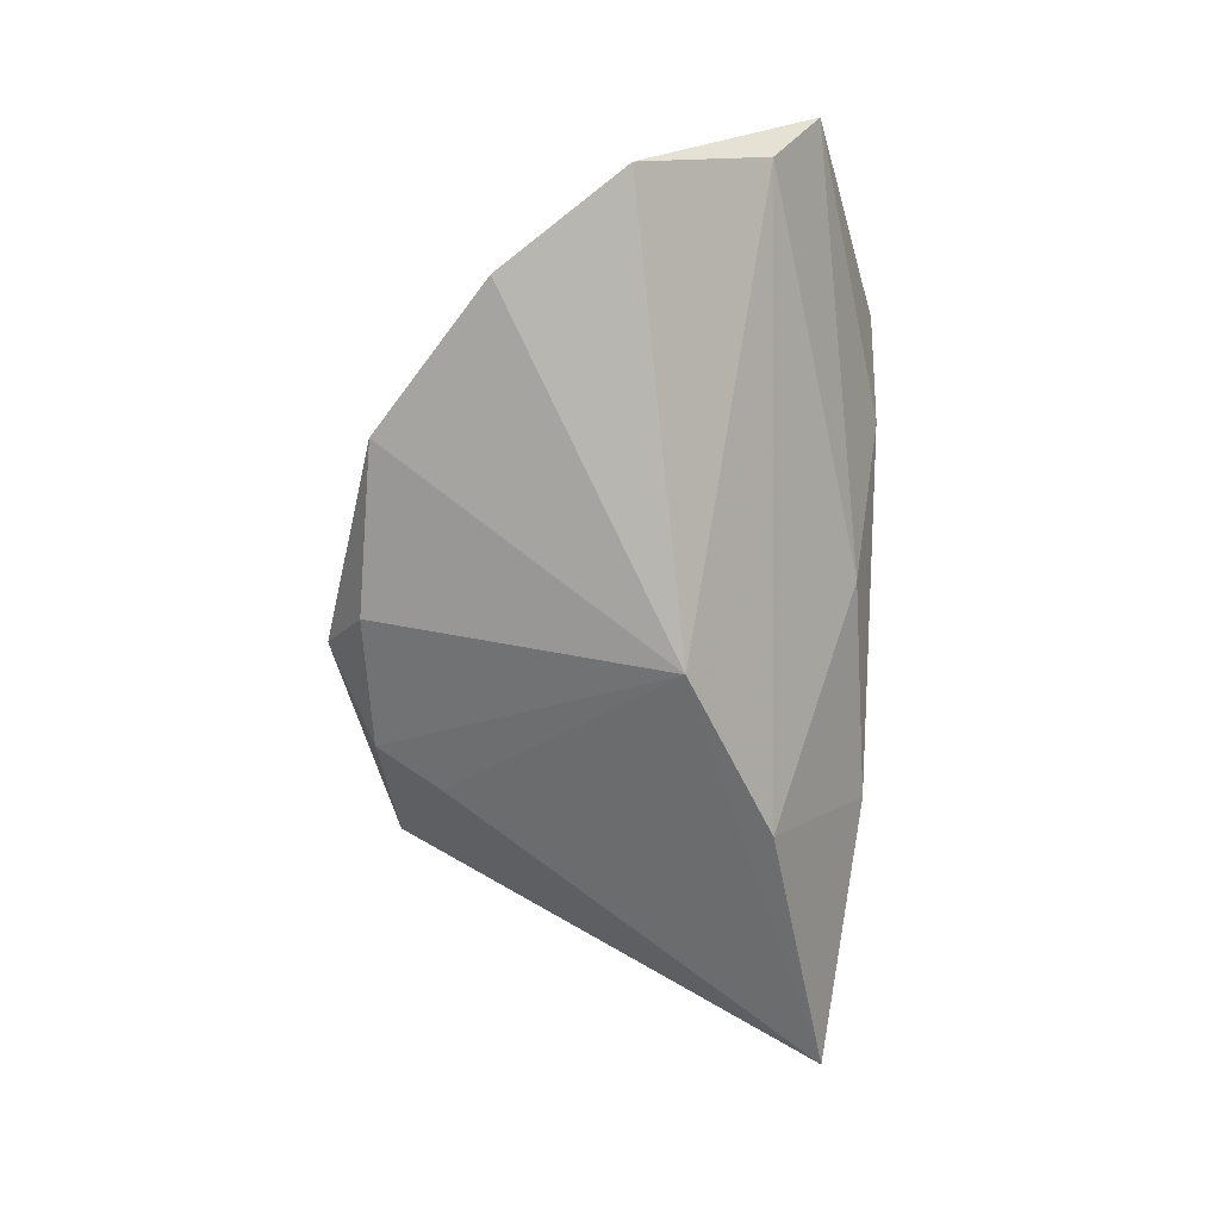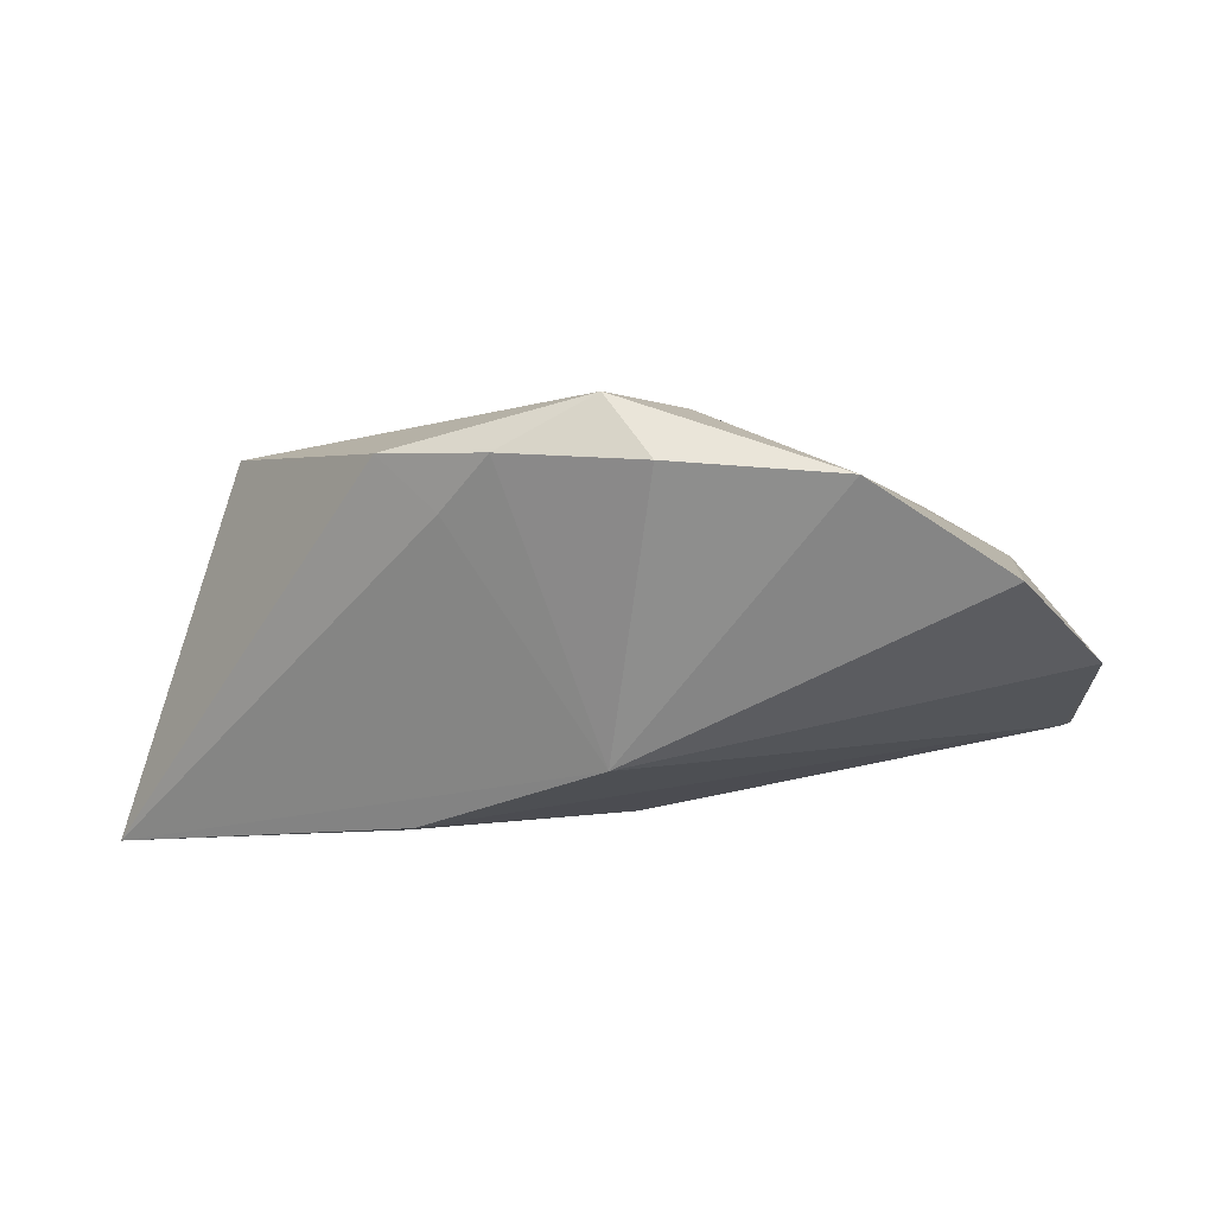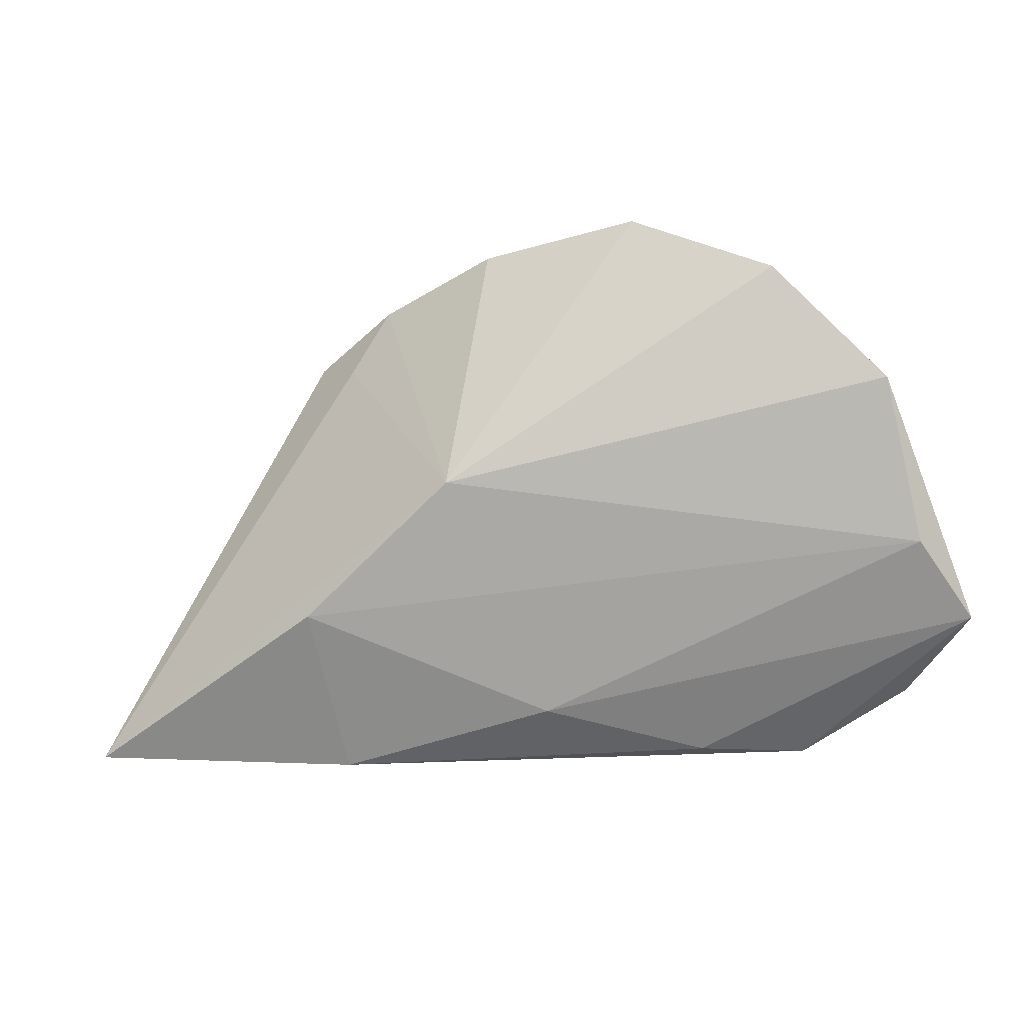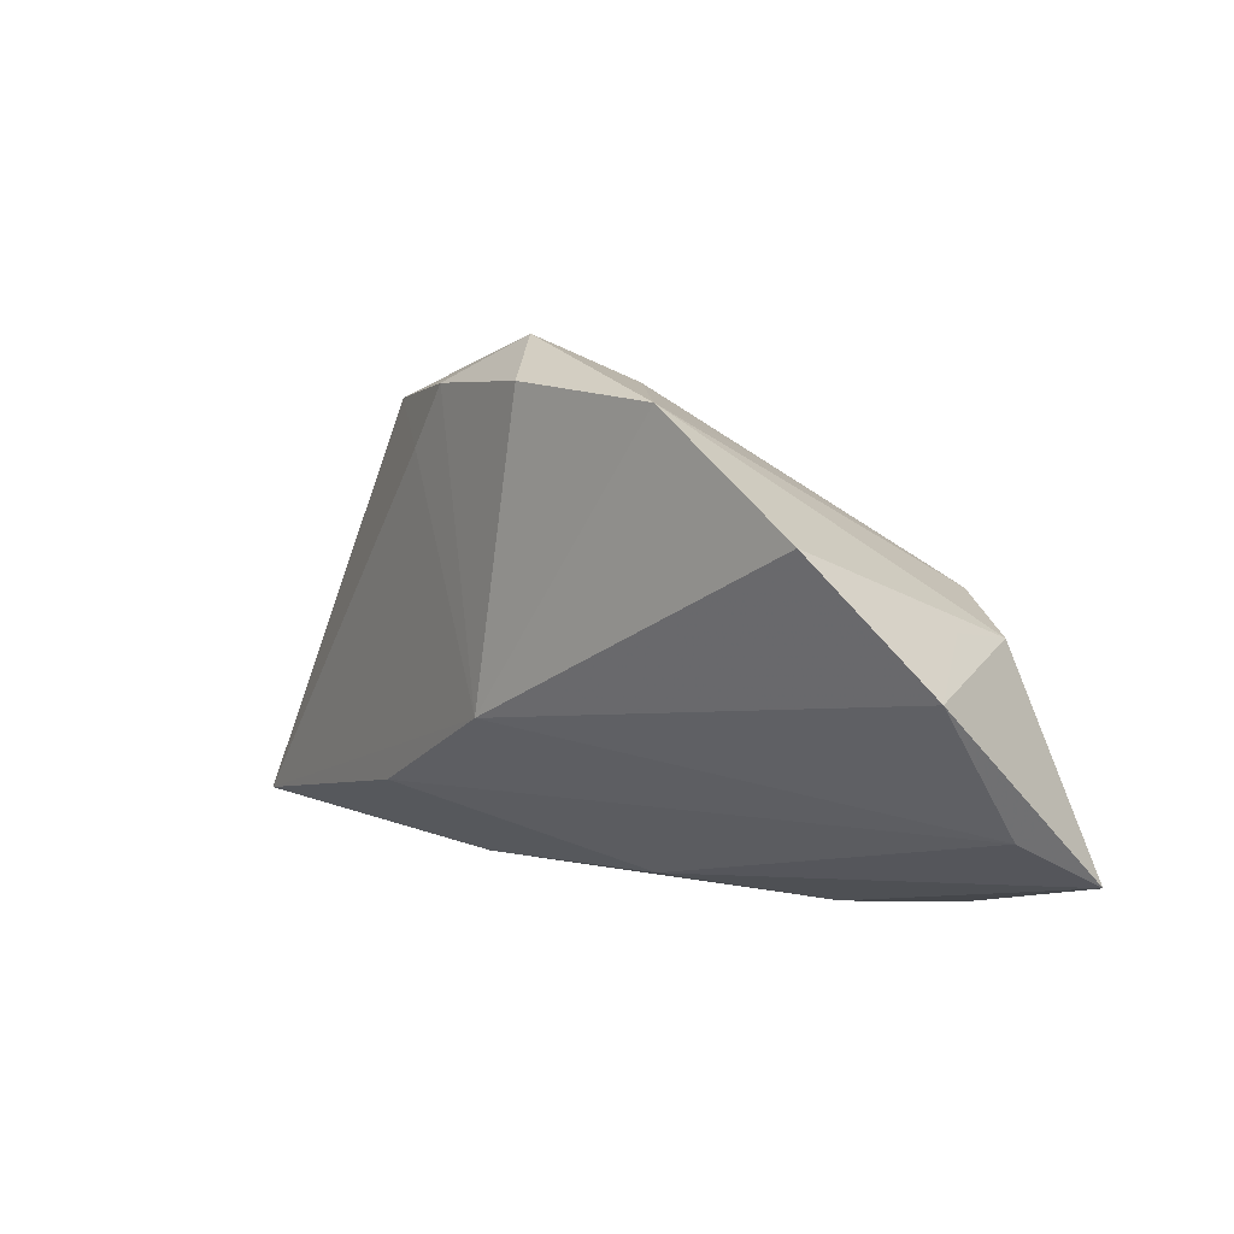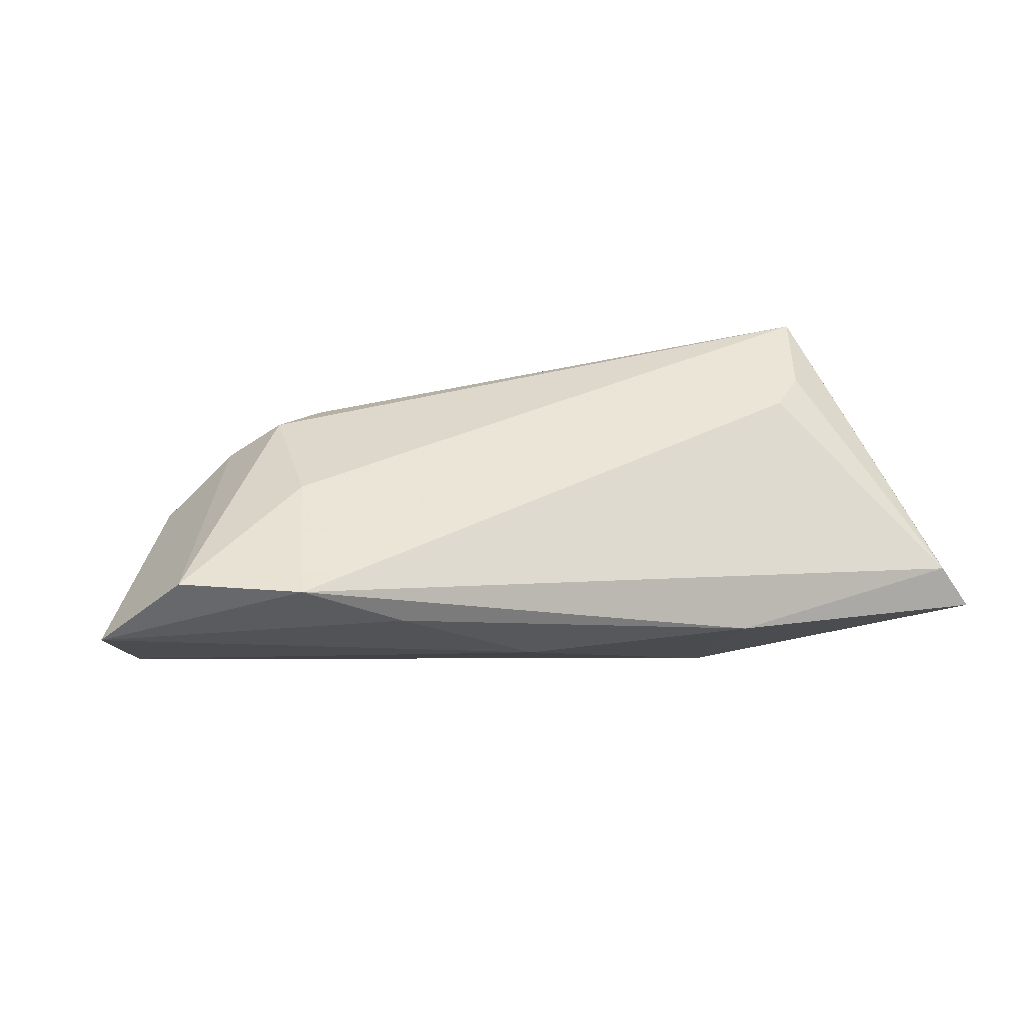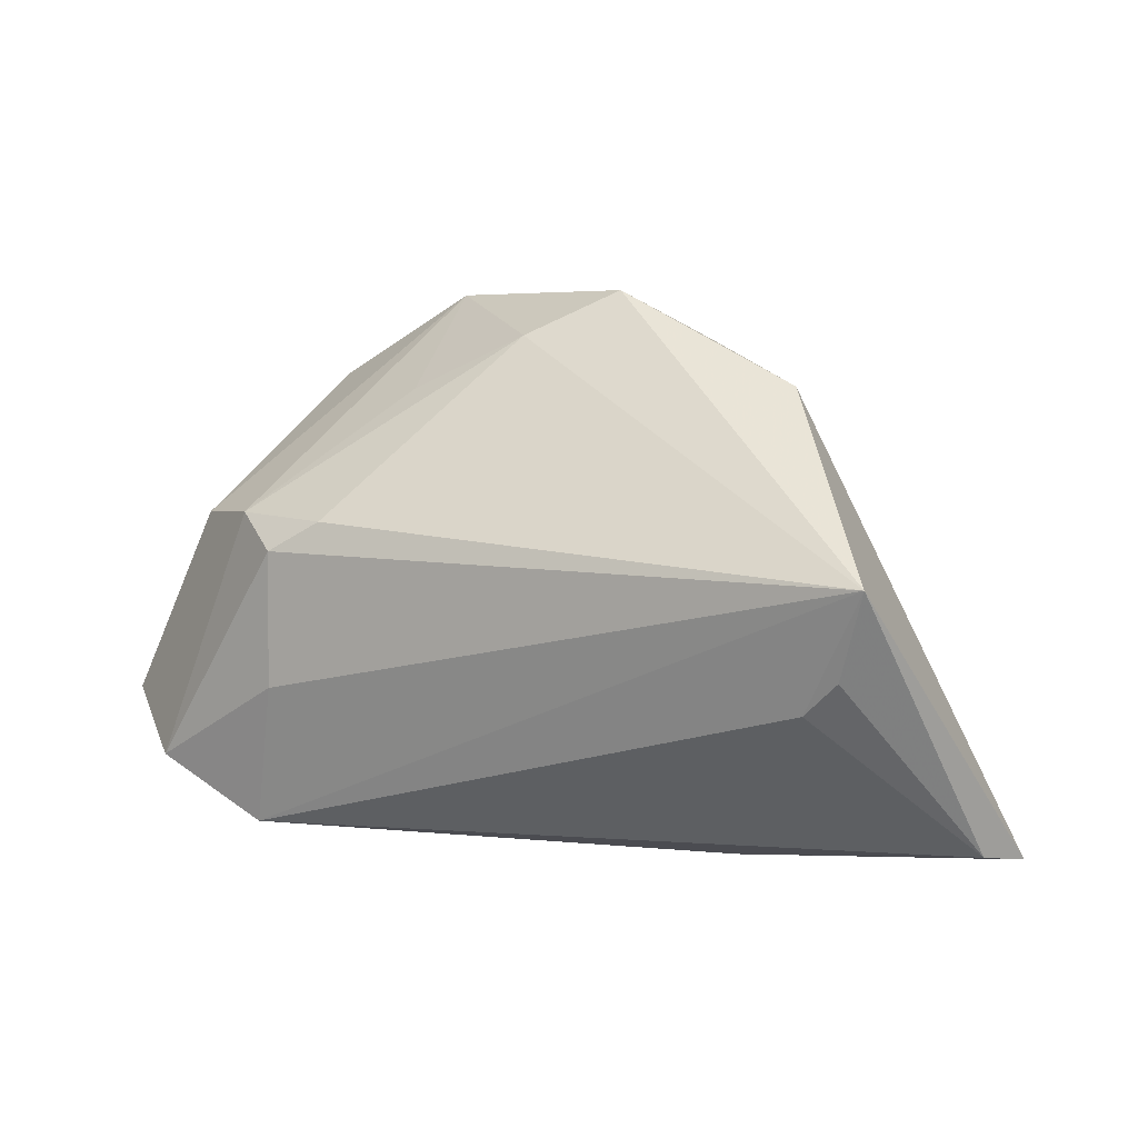
<metadata>
{"format":"obj","ext":"obj","renderer":"f3d","projection":"perspective","resolution":1024,"background":"white","views":[{"elev":-73.4,"azim":-91.9,"up":"+Z"},{"elev":28.4,"azim":177.8,"up":"+Y"},{"elev":-32.3,"azim":-159.5,"up":"+Y"},{"elev":9.4,"azim":-137.5,"up":"+Y"},{"elev":42.6,"azim":-12.4,"up":"+Z"},{"elev":21.4,"azim":24.8,"up":"+Y"}]}
</metadata>
<code>
v -0.01947 -0.03063 0.01511
v 0.06426 -0.02667 -0.004123
v -0.05473 -0.01404 -0.001466
v -0.001364 -0.02786 0.002003
v 0.003503 -0.005267 -0.02393
v -0.04278 0.01852 -0.02393
v 0.04573 0.003085 0.01793
v -0.03207 -0.02987 0.02235
v 0.02238 0.02381 -0.01516
v -0.02419 0.01195 0.01688
v 0.01638 0.0319 -0.01652
v 0.003997 0.03796 -0.01401
v -0.02935 -0.009884 0.02245
v -0.04816 0.008006 -0.003453
v -0.04789 0.00618 0.006106
v 0.04836 0.01532 0.01839
v -0.006547 0.0325 -0.006837
v 0.02959 0.02918 -0.01035
v -0.02065 0.02459 -0.002963
v 0.0266 -0.01738 -0.01664
v -0.0379 0.009887 0.01283
v -0.05492 0.002995 -0.01553
v -0.03053 0.007709 0.01914
v -0.04743 -0.02371 0.02103
v 0.06052 -0.0243 0.001873
v 0.02853 -0.03063 0.002882
v -0.001485 0.03321 -0.02199
v -0.0237 0.032 -0.02393
v -0.05875 -0.02042 0.009761
v 0.0416 -0.00182 0.01819
f 16 2 18
f 16 18 12
f 16 8 30
f 29 8 24
f 24 15 29
f 16 23 13
f 13 8 16
f 23 24 13
f 13 24 8
f 29 15 22
f 27 5 28
f 28 12 27
f 28 15 21
f 21 24 23
f 15 24 21
f 25 30 8
f 25 26 2
f 8 26 25
f 25 2 16
f 29 22 3
f 3 22 5
f 3 4 29
f 28 5 6
f 5 22 6
f 6 15 28
f 11 12 18
f 11 27 12
f 5 27 11
f 16 12 17
f 17 12 28
f 1 26 8
f 4 26 1
f 1 8 29
f 29 4 1
f 20 26 4
f 20 3 5
f 4 3 20
f 20 5 2
f 2 26 20
f 16 30 7
f 7 25 16
f 30 25 7
f 14 22 15
f 15 6 14
f 14 6 22
f 2 5 9
f 5 11 9
f 9 18 2
f 9 11 18
f 10 21 23
f 10 17 21
f 10 23 16
f 16 17 10
f 28 21 19
f 19 17 28
f 21 17 19

</code>
